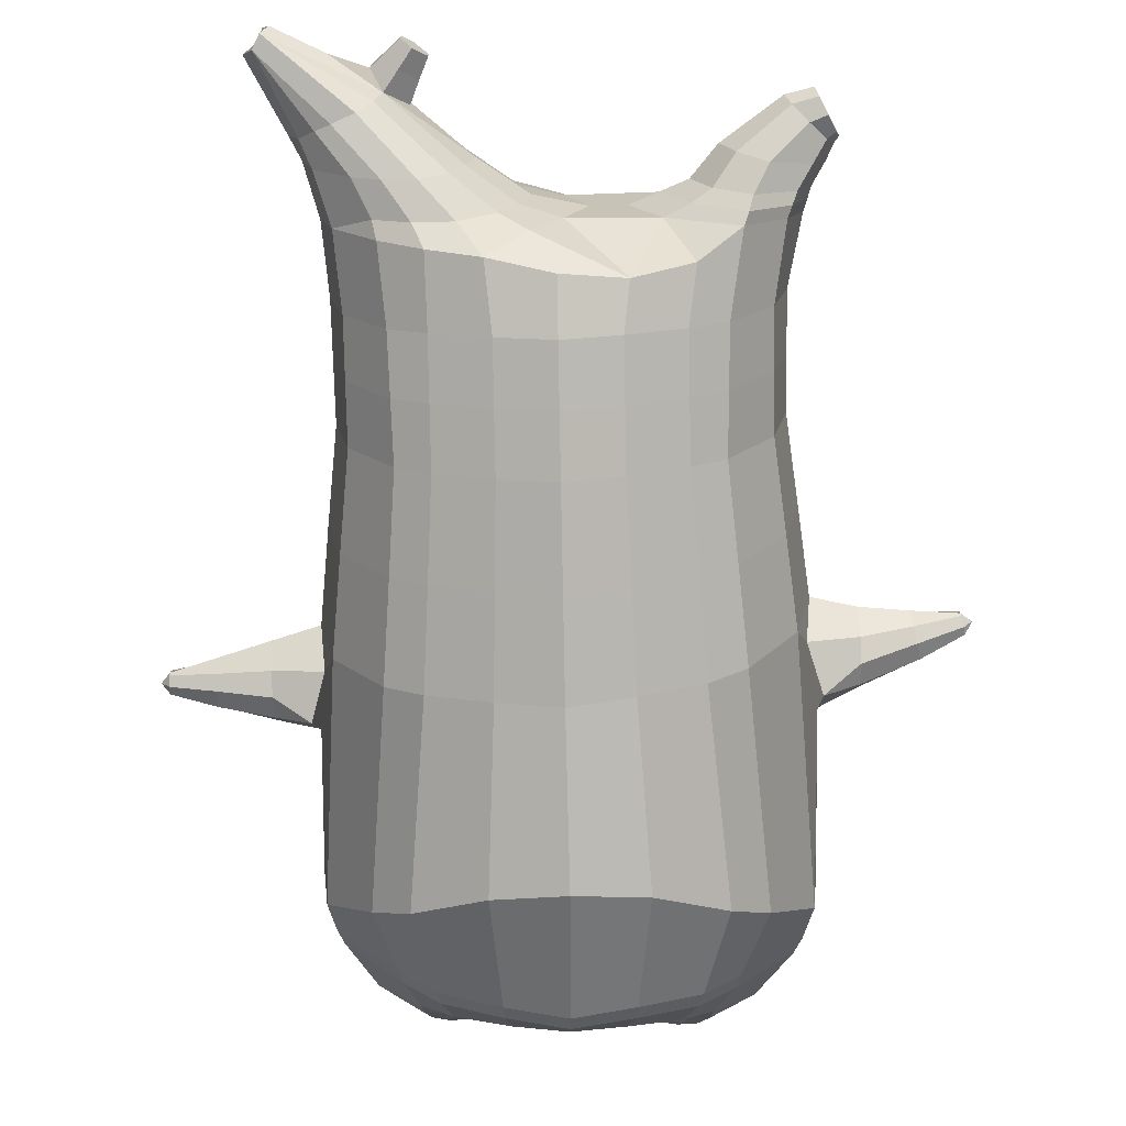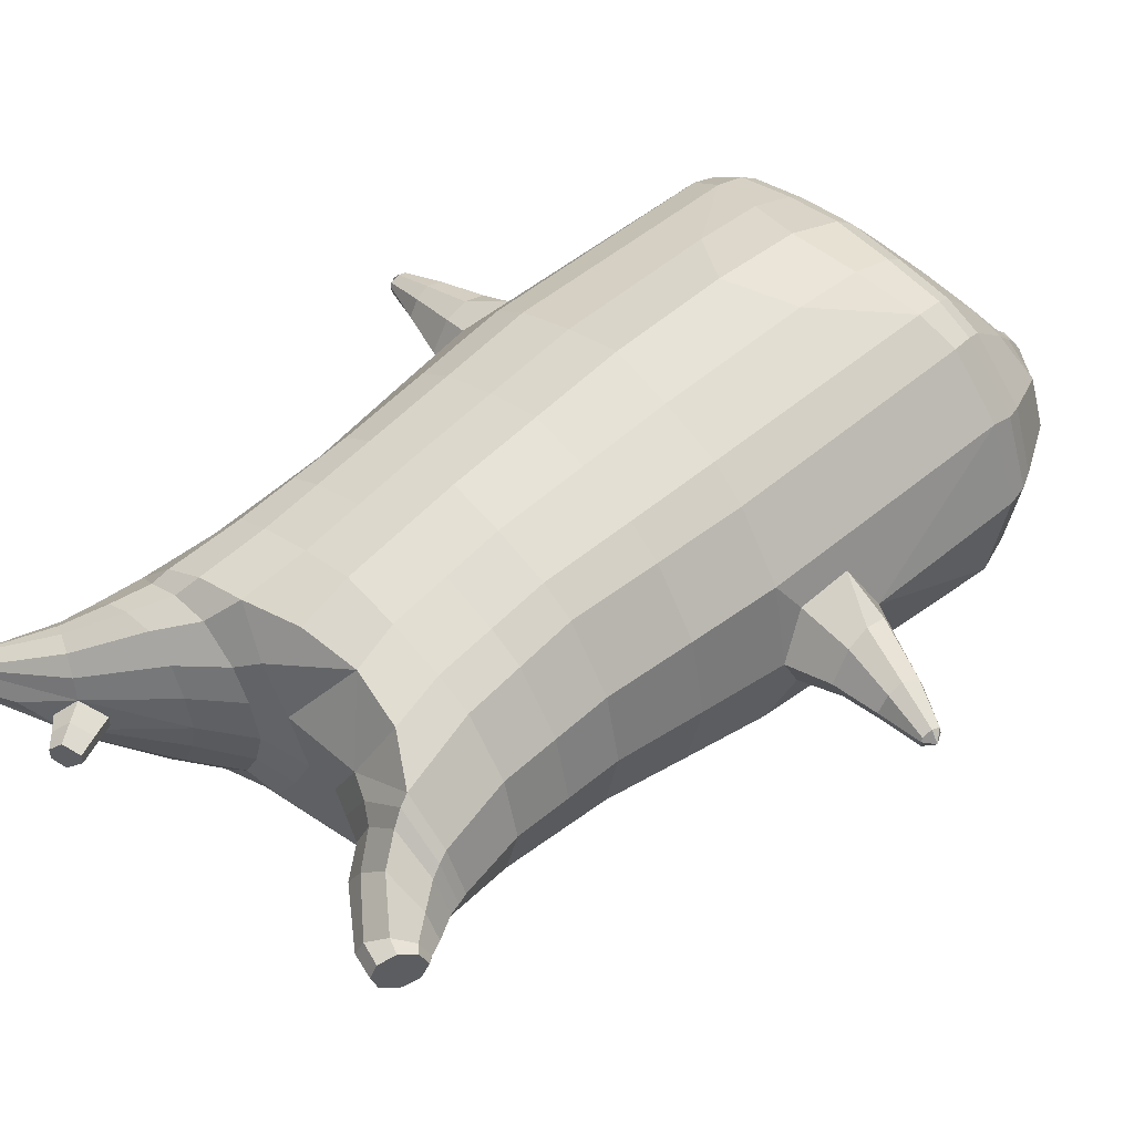
<metadata>
{"format":"obj","ext":"obj","renderer":"f3d","projection":"perspective","resolution":1024,"background":"white","views":[{"elev":-70.0,"azim":-178.9,"up":"+Z"},{"elev":48.1,"azim":-133.3,"up":"+Z"}]}
</metadata>
<code>
o korok
v 0.004245 -0.7281 0.2726
v 0 0.8235 0.2949
v -0.2252 -0.7641 0.2156
v -0.2624 0.8285 0.2479
v -0.2934 -0.7775 0.1794
v -0.3536 0.8838 0.195
v -0.3799 -0.7919 0.1083
v -0.4419 0.8742 0.1021
v -0.4175 -0.7934 0
v -0.48 0.8643 0
v -0.385 -0.7921 -0.1133
v -0.4419 0.8742 -0.1021
v -0.2936 -0.7773 -0.2093
v -0.3536 0.8838 -0.195
v -0.2252 -0.7645 -0.2656
v -0.2624 0.8286 -0.2479
v 0.0045 -0.728 -0.3726
v -0 0.8235 -0.2949
v 0 0.7091 0.3428
v -0.2452 0.7097 0.2795
v -0.3246 0.7103 0.2424
v -0.4157 0.7109 0.1312
v -0.45 0.711 0
v -0.4157 0.7109 -0.1312
v -0.3246 0.7104 -0.2424
v -0.2452 0.7098 -0.2795
v -0 0.7091 -0.3428
v 0 0.4501 0.4
v -0.2452 0.4524 0.3303
v -0.3182 0.4534 0.2864
v -0.4157 0.4546 0.155
v -0.45 0.4552 0
v -0.4157 0.4547 -0.155
v -0.3182 0.4535 -0.2864
v -0.2452 0.4525 -0.3303
v -0 0.4501 -0.405
v 0 0.03363 0.465
v -0.2738 0.04219 0.3777
v -0.3549 0.05023 0.3236
v -0.5003 0.06106 0
v -0.3548 0.04966 -0.3536
v -0.2734 0.04203 -0.4077
v -0.000102 0.03363 -0.495
v -0.1542 -0.7821 0.1349
v -0.08631 -0.7747 -0.01
v -0.1544 -0.7821 -0.1549
v -0.00225 -0.4429 0.473
v -0.2729 -0.527 0.3857
v -0.3533 -0.5493 0.3336
v -0.5211 -0.5821 0
v -0.4003 -0.4728 -0.3636
v -0.3166 -0.4189 -0.4577
v -0.002888 -0.317 -0.583
v 0.001361 -0.6279 0.3846
v -0.256 -0.6349 0.3486
v -0.3324 -0.6431 0.3023
v -0.4445 -0.6586 0.1636
v -0.4896 -0.671 0
v -0.4619 -0.6689 -0.1636
v -0.3318 -0.6627 -0.3223
v -0.2554 -0.6597 -0.3986
v 0.001997 -0.6529 -0.4946
v 0.000328 -0.5804 0.4202
v -0.2641 -0.5966 0.3706
v -0.3426 -0.6044 0.3214
v -0.4576 -0.6194 0.1739
v -0.5089 -0.6321 0
v -0.4793 -0.6298 -0.1739
v -0.3421 -0.6234 -0.3414
v -0.2636 -0.6207 -0.4206
v 0.001008 -0.6154 -0.5202
v -0.2648 -0.8672 0.08779
v -0.3051 -0.8689 0.04522
v -0.3208 -0.8695 -0.005
v -0.3051 -0.8689 -0.05522
v -0.2648 -0.8672 -0.09779
v -0.1595 -0.8629 -0.06921
v -0.1594 -0.8629 0.05921
v -0.1417 -0.8622 -0.005
v -0.2557 -0.9069 0.03399
v -0.2666 -0.9073 0.01012
v -0.2557 -0.9069 -0.01374
v -0.2245 -0.9056 -0.03398
v -0.1619 -0.9031 0.01012
v -0.2866 -0.8194 0.1367
v -0.2868 -0.8191 -0.1629
v -0.3491 -0.8269 -0.0886
v -0.373 -0.8279 -0.005
v -0.1533 -0.8021 -0.1264
v -0.3491 -0.8269 0.07496
v -0.1531 -0.8022 0.1064
v -0.1116 -0.8005 -0.01
v -0.1878 -0.8641 0.07381
v -0.2355 -0.866 0.08703
v -0.1879 -0.864 -0.08381
v -0.2355 -0.866 -0.09703
v -0.187 -0.9041 0.04336
v -0.2151 -0.9052 0.05151
v -0.2002 -0.9196 0.02
v -0.187 -0.9041 -0.02311
v -0.2408 -0.8116 0.1518
v -0.1937 -0.8037 0.1374
v -0.1939 -0.8036 -0.1574
v -0.2409 -0.8115 -0.1708
v -0.1114 -0.7448 0.2491
v -0.1362 0.8085 0.2807
v -0.1226 0.7091 0.3162
v -0.1226 0.4514 0.3726
v -0.1362 0.03741 0.4264
v -0.1375 -0.4841 0.4354
v -0.1276 -0.6301 0.3716
v -0.132 -0.5876 0.4004
v -0.1109 -0.7451 -0.3241
v -0.1362 0.8085 -0.2807
v -0.1226 0.7091 -0.3162
v -0.1226 0.4515 -0.3726
v -0.1367 0.03695 -0.4564
v -0.1599 -0.342 -0.5454
v -0.127 -0.6553 -0.4516
v -0.1315 -0.6172 -0.4754
v -0.5205 -0.1855 0
v -0.5986 -0.1455 0.005037
v -0.6013 0.03464 0.007037
v -0.5994 -0.1032 -0.0762
v -0.5996 -0.05355 -0.08759
v -0.5997 -0.05353 0.1017
v -0.5993 -0.1032 0.09028
v -0.7258 -0.06479 -0.04026
v -0.7182 -0.02552 -0.05211
v -0.7294 -0.08384 0.007037
v -0.7083 0.02408 0.007037
v -0.7182 -0.02608 0.06618
v -0.7257 -0.06507 0.05433
v -0.8201 -0.02364 -0.01188
v -0.8163 -0.005312 -0.01662
v -0.8211 -0.02848 0.007037
v -0.8118 0.01634 0.007037
v -0.8163 -0.005312 0.03069
v -0.8201 -0.02364 0.02595
v -0.836 -0.002037 0.007037
v -0.6004 -0.004481 -0.06252
v -0.7122 0.004565 -0.03129
v -0.812 0.01531 -0.005271
v -0.4812 0.003443 0.1052
v -0.6002 -0.004493 0.078
v -0.7125 0.003796 0.04677
v -0.812 0.01531 0.02075
v -0.4999 -0.101 0.1468
v -0.1396 -0.3241 0.4444
v -0.004351 -0.2358 0.4848
v -0.4608 -0.5666 0.1913
v -0.4622 0.05969 0.1913
v -0.5199 -0.09998 -0.1411
v -0.4879 0.00343 -0.1053
v -0.4622 0.05951 -0.1913
v -0.5024 -0.5513 -0.1913
v 0.2427 -0.7483 0.2156
v 0.2474 0.866 0.261
v 0.3135 -0.7529 0.1794
v 0.3386 0.8734 0.215
v 0.4025 -0.7556 0.1083
v 0.4293 0.8758 0.1194
v 0.4399 -0.7529 -0
v 0.4614 0.8657 -0
v 0.4074 -0.7552 -0.1133
v 0.3133 -0.7531 -0.2094
v 0.3386 0.8734 -0.215
v 0.2425 -0.7484 -0.2656
v 0.2474 0.866 -0.261
v 0.2452 0.7088 0.2795
v 0.3246 0.7085 0.2424
v 0.4157 0.7083 0.1312
v 0.45 0.7082 -0
v 0.4157 0.7083 -0.1312
v 0.3246 0.7085 -0.2424
v 0.2452 0.7088 -0.2795
v 0.2452 0.4487 0.3303
v 0.3182 0.4482 0.2864
v 0.4157 0.4476 0.155
v 0.45 0.4473 -0
v 0.4157 0.4475 -0.155
v 0.3182 0.4481 -0.2864
v 0.2452 0.4486 -0.3303
v 0.27 0.02766 0.3777
v 0.3511 0.02386 0.3236
v 0.5008 0.01792 -0
v 0.3513 0.0241 -0.3536
v 0.2707 0.02767 -0.4077
v 0.1749 -0.7726 0.1349
v 0.1061 -0.7721 -0.01
v 0.1744 -0.7727 -0.1549
v 0.2699 -0.5157 0.3857
v 0.3512 -0.5306 0.3336
v 0.5208 -0.5431 -0
v 0.3934 -0.4563 -0.3636
v 0.3103 -0.4128 -0.4577
v 0.2608 -0.6186 0.3486
v 0.3383 -0.6178 0.3023
v 0.452 -0.6189 0.1636
v 0.4983 -0.6251 -0
v 0.4702 -0.6281 -0.1636
v 0.3393 -0.6381 -0.3223
v 0.2619 -0.6439 -0.3986
v 0.2658 -0.5816 0.3706
v 0.345 -0.5812 0.3214
v 0.4611 -0.5828 0.1739
v 0.5134 -0.5885 -0
v 0.4836 -0.592 -0.1739
v 0.346 -0.602 -0.3414
v 0.2669 -0.6076 -0.4206
v 0.2981 -0.8426 0.08779
v 0.3382 -0.839 0.04522
v 0.3538 -0.8376 -0.005
v 0.3382 -0.839 -0.05522
v 0.2981 -0.8426 -0.09779
v 0.1929 -0.8525 -0.06921
v 0.1932 -0.8525 0.05921
v 0.1757 -0.8542 -0.005
v 0.2952 -0.8828 0.03399
v 0.3061 -0.8816 0.01012
v 0.2953 -0.8827 -0.01374
v 0.2642 -0.886 -0.03398
v 0.202 -0.8926 0.01012
v 0.3127 -0.7934 0.1367
v 0.3123 -0.7937 -0.1629
v 0.3759 -0.7932 -0.0886
v 0.3997 -0.7915 -0.005
v 0.1765 -0.7927 -0.1264
v 0.3759 -0.7933 0.07496
v 0.177 -0.793 0.1064
v 0.1354 -0.7964 -0.01
v 0.2215 -0.8498 0.07381
v 0.2689 -0.8454 0.08703
v 0.2213 -0.8498 -0.08381
v 0.2688 -0.8454 -0.09703
v 0.2269 -0.8899 0.04336
v 0.2548 -0.887 0.05151
v 0.2426 -0.9035 0.02
v 0.2269 -0.8899 -0.02311
v 0.2651 -0.7921 0.1518
v 0.2173 -0.7896 0.1374
v 0.217 -0.7897 -0.1574
v 0.2649 -0.7922 -0.1708
v 0.1224 -0.7403 0.2491
v 0.1362 0.8535 0.2807
v 0.1226 0.7091 0.3162
v 0.1226 0.4492 0.3726
v 0.1362 0.03042 0.4264
v 0.1338 -0.4809 0.4354
v 0.1309 -0.6253 0.3716
v 0.133 -0.5828 0.4004
v 0.123 -0.7402 -0.3241
v 0.1362 0.8535 -0.2807
v 0.1226 0.7091 -0.3162
v 0.1226 0.4491 -0.3726
v 0.1354 0.03071 -0.4564
v 0.1537 -0.3417 -0.5454
v 0.1317 -0.6502 -0.4516
v 0.1338 -0.613 -0.4754
v 0.5119 -0.214 -0
v 0.5922 -0.1968 0.005036
v 0.6054 -0.01708 0.007036
v 0.5954 -0.1544 -0.0762
v 0.5987 -0.1048 -0.08759
v 0.5987 -0.1047 0.1017
v 0.5954 -0.1544 0.09028
v 0.7182 -0.1433 -0.04026
v 0.7191 -0.1035 -0.05211
v 0.7178 -0.1626 0.007036
v 0.7202 -0.05313 0.007036
v 0.7191 -0.1035 0.06618
v 0.7182 -0.1433 0.05433
v 0.8187 -0.1251 -0.01188
v 0.8191 -0.1064 -0.01662
v 0.8187 -0.13 0.007036
v 0.8195 -0.08425 0.007036
v 0.8191 -0.1064 0.03069
v 0.8187 -0.1251 0.02595
v 0.8391 -0.1075 0.007036
v 0.6023 -0.05606 -0.06252
v 0.7198 -0.07322 -0.0313
v 0.8195 -0.0853 -0.005272
v 0.4816 -0.04209 0.1052
v 0.6022 -0.05595 0.078
v 0.7198 -0.07336 0.04677
v 0.8195 -0.0853 0.02075
v 0.4961 -0.1412 0.1468
v 0.1311 -0.3239 0.4444
v 0.4594 -0.5397 0.1913
v 0.4625 0.01877 0.1913
v 0.5164 -0.1409 -0.1411
v 0.4883 -0.04226 -0.1053
v 0.4625 0.01886 -0.1913
v 0.4996 -0.5241 -0.1913
v -0.2036 0.8835 -0.1131
v -0.1386 0.8835 0
v -0.2036 0.8835 0.1131
v 0.05122 0.8835 0.197
v -0.01378 0.8835 0.09849
v -0.06378 0.8835 0
v -0.01378 0.8835 -0.09849
v 0.05122 0.8835 -0.197
v -0.4619 0.9239 0.08368
v -0.3736 0.9337 0.1531
v -0.495 0.914 0
v -0.4619 0.9239 -0.08368
v -0.3736 0.9337 -0.1531
v -0.2986 0.9335 0.08655
v -0.2986 0.9335 -0.08655
v -0.2586 0.9335 0
v -0.4932 0.9708 0.05951
v -0.4067 0.9859 0.11
v -0.5236 0.9654 0
v -0.4932 0.9708 -0.05951
v -0.4067 0.9859 -0.11
v -0.3469 0.9963 0.05498
v -0.3469 0.9963 -0.05498
v -0.315 1.002 0
v 0.3861 0.9835 0.1629
v 0.3277 0.9835 0.1879
v 0.4642 0.9835 0.08817
v 0.4916 0.9835 0
v 0.4642 0.9835 -0.08817
v 0.3861 0.9835 -0.1629
v 0.3277 0.9835 -0.1879
v 0.2591 0.9835 -0.1915
v 0.2591 0.9835 0.1915
v 0.2015 0.9835 -0.1418
v 0.2015 0.9835 0.1418
v 0.1727 0.9835 0.07092
v 0.1547 0.9835 0
v 0.1727 0.9835 -0.07092
v 0.4556 1.06 0.1018
v 0.4225 1.075 0.1174
v 0.4898 1.039 0.06613
v 0.5153 1.032 0
v 0.4898 1.039 -0.06613
v 0.4556 1.06 -0.1018
v 0.4225 1.075 -0.1174
v 0.3751 1.097 -0.1197
v 0.3751 1.097 0.1197
v 0.3425 1.113 -0.08864
v 0.3425 1.113 0.08864
v 0.5729 1.204 0.03311
v 0.5949 1.19 0
v 0.5729 1.204 -0.03311
v 0.5572 1.235 0.03065
v 0.5409 1.244 0
v 0.5572 1.235 -0.03065
v -0.3636 0.9087 -0.1836
v -0.2586 0.9085 -0.1018
v -0.2586 0.9085 0.1018
v -0.3636 0.9087 0.1836
v -0.4519 0.899 0.09521
v -0.488 0.8891 0
v -0.1986 0.9085 0
v -0.4519 0.899 -0.09521
v 0.1102 0.9085 0.1549
v 0.07219 0.9085 0.08421
v 0.3477 0.9085 0.1935
v 0.1872 0.9085 -0.2208
v 0.2716 0.9085 -0.2231
v 0.04844 0.9085 0
v 0.07219 0.9085 -0.08421
v 0.3477 0.9085 -0.1935
v 0.4293 0.8758 -0.1194
v 0.1102 0.9085 -0.1549
v 0.2716 0.9085 0.2231
v 0.1872 0.9085 0.2208
v -0.5217 1.014 0.0369
v -0.4866 1.049 0.05175
v -0.5379 0.9975 0
v -0.5217 1.014 -0.0369
v -0.4866 1.049 -0.05175
v -0.4534 1.082 0.03564
v -0.4534 1.082 -0.03564
v -0.4413 1.094 0
v -0.5398 1.028 0.0369
v -0.5223 1.063 0.05175
v -0.5479 1.012 0
v -0.5398 1.028 -0.0369
v -0.5223 1.063 -0.05175
v -0.5057 1.096 0.03564
v -0.5057 1.096 -0.03564
v -0.4996 1.108 0
v 0.3261 1.12 -0.04427
v 0.2685 1.202 0.03542
v 0.2685 1.202 -0.03542
v 0.3515 1.163 -0.01408
v 0.3515 1.163 0.01408
v 0.291 1.218 0.01276
v 0.291 1.218 -0.01276
v 0.2389 1.182 -0.01129
v 0.2389 1.182 0.01129
v 0.4349 1.19 0
v 0.2769 1.09 0.01219
v 0.2769 1.09 -0.01219
v 0.3261 1.12 0.04425
v 0.297 1.162 -0.03985
v 0.321 1.19 0.01351
v 0.321 1.19 -0.01351
v 0.2969 1.162 0.03984
v 0.2582 1.137 -0.01184
v 0.2582 1.137 0.01184
v 0 0.2418 0.4325
v -0.2597 0.2472 0.354
v -0.3368 0.2517 0.305
v -0.4755 0.2583 0
v -0.3367 0.2515 -0.32
v -0.2595 0.2472 -0.369
v -6.9e-05 0.2419 -0.45
v -0.1294 0.2444 0.3995
v -0.1297 0.2442 -0.4145
v -0.4392 0.2572 0.1732
v -0.4392 0.2571 -0.1732
v 0.2572 0.2382 0.354
v 0.3342 0.236 0.305
v 0.4762 0.2326 -0
v 0.3344 0.2361 -0.32
v 0.2576 0.2382 -0.369
v 0.1294 0.2398 0.3995
v 0.1289 0.2399 -0.4145
v 0.4396 0.2332 0.1732
v 0.4396 0.2332 -0.1732
v 0 0.5796 0.3714
v -0.2452 0.5811 0.3049
v -0.3214 0.5819 0.2644
v -0.4157 0.5827 0.1431
v -0.45 0.5831 0
v -0.4157 0.5828 -0.1431
v -0.3214 0.5819 -0.2644
v -0.2452 0.5811 -0.3049
v -0 0.5796 -0.3739
v -0.1226 0.5803 0.3444
v -0.1226 0.5803 -0.3444
v 0.2452 0.5788 0.3049
v 0.3214 0.5784 0.2644
v 0.4157 0.5779 0.1431
v 0.45 0.5777 -0
v 0.4157 0.5779 -0.1431
v 0.3214 0.5783 -0.2644
v 0.2452 0.5787 -0.3049
v 0.1226 0.5792 0.3444
v 0.1226 0.5791 -0.3444
f 107 106 4 20
f 20 4 6 21
f 21 6 8 22
f 22 8 10 23
f 23 10 12 24
f 24 12 14 25
f 25 14 16 26
f 115 114 18 27
f 435 115 27 433
f 431 25 26 432
f 430 24 25 431
f 429 23 24 430
f 428 22 23 429
f 427 21 22 428
f 426 20 21 427
f 434 107 20 426
f 412 108 29 406
f 406 29 30 407
f 407 30 31 414
f 414 31 32 408
f 408 32 33 415
f 415 33 34 409
f 409 34 35 410
f 413 116 36 411
f 118 117 43 53
f 51 41 42 52
f 156 155 41 51
f 40 144 152
f 48 38 39 49
f 110 149 48
f 76 96 83
f 112 110 48 64
f 64 48 49 65
f 65 49 151 66
f 66 151 50 67
f 67 50 156 68
f 68 156 51 69
f 69 51 52 70
f 120 118 53 71
f 113 119 62 17
f 13 60 61 15
f 11 59 60 13
f 9 58 59 11
f 7 57 58 9
f 5 56 57 7
f 3 55 56 5
f 105 111 55 3
f 119 120 71 62
f 60 69 70 61
f 59 68 69 60
f 58 67 68 59
f 57 66 67 58
f 56 65 66 57
f 55 64 65 56
f 111 112 64 55
f 72 73 80 98
f 95 77 100
f 88 87 75 74
f 85 90 73 72
f 78 93 97
f 92 91 78 79
f 87 86 76 75
f 89 92 79 77
f 90 88 74 73
f 100 84 99
f 94 72 98
f 73 74 81 80
f 103 89 77 95
f 74 75 82 81
f 101 85 72 94
f 75 76 83 82
f 79 78 97 84
f 86 104 96 76
f 77 79 84 100
f 91 102 93 78
f 3 5 85 101
f 98 80 99
f 80 81 99
f 81 82 99
f 82 83 99
f 84 97 99
f 17 1 105 3 44 45 46 15 113
f 7 9 88 90
f 46 45 92 89
f 11 13 86 87
f 45 44 91 92
f 13 15 104 86
f 5 7 90 85
f 9 11 87 88
f 15 46 89 103
f 44 3 102 91
f 97 98 99
f 83 100 99
f 101 102 3
f 103 104 15
f 103 95 96 104
f 83 96 95 100
f 94 98 97 93
f 93 102 101 94
f 54 63 112 111
f 1 54 111 105
f 63 47 110 112
f 47 150 149 110
f 405 28 108 412
f 425 19 107 434
f 19 2 106 107
f 61 70 120 119
f 15 61 119 113
f 70 52 118 120
f 52 42 117 118
f 410 35 116 413
f 432 26 115 435
f 26 16 114 115
f 154 153 125 141
f 121 148 127 122
f 144 40 123 145
f 124 125 153
f 126 127 148
f 122 127 133 130
f 146 131 137 147
f 141 125 129 142
f 125 124 128 129
f 145 123 131 146
f 127 126 132 133
f 124 122 130 128
f 137 143 135 140
f 133 132 138 139
f 128 130 136 134
f 130 133 139 136
f 142 129 135 143
f 129 128 134 135
f 135 134 140
f 138 147 137 140
f 139 138 140
f 134 136 140
f 136 139 140
f 131 142 143 137
f 123 141 142 131
f 40 154 141 123
f 126 145 146 132
f 132 146 147 138
f 151 121 50
f 40 155 154
f 153 121 122 124
f 148 144 145 126
f 48 149 109 38
f 149 150 37 109
f 151 152 144 148 121
f 49 39 152 151
f 121 153 154 155 156
f 50 121 156
f 246 170 158 245
f 170 171 160 158
f 171 172 162 160
f 172 173 164 162
f 173 174 366 164
f 174 175 167 366
f 175 176 169 167
f 254 27 18 253
f 444 433 27 254
f 441 442 176 175
f 440 441 175 174
f 439 440 174 173
f 438 439 173 172
f 437 438 172 171
f 436 437 171 170
f 443 436 170 246
f 421 416 177 247
f 416 417 178 177
f 417 423 179 178
f 423 418 180 179
f 418 424 181 180
f 424 419 182 181
f 419 420 183 182
f 422 411 36 255
f 257 53 43 256
f 195 196 188 187
f 294 195 187 293
f 186 290 283
f 192 193 185 184
f 249 192 288
f 215 222 235
f 251 204 192 249
f 204 205 193 192
f 205 206 289 193
f 206 207 194 289
f 207 208 294 194
f 208 209 195 294
f 209 210 196 195
f 259 71 53 257
f 252 17 62 258
f 166 168 203 202
f 165 166 202 201
f 163 165 201 200
f 161 163 200 199
f 159 161 199 198
f 157 159 198 197
f 244 157 197 250
f 258 62 71 259
f 202 203 210 209
f 201 202 209 208
f 200 201 208 207
f 199 200 207 206
f 198 199 206 205
f 197 198 205 204
f 250 197 204 251
f 211 237 219 212
f 234 239 216
f 227 213 214 226
f 224 211 212 229
f 217 236 232
f 231 218 217 230
f 226 214 215 225
f 228 216 218 231
f 229 212 213 227
f 239 238 223
f 233 237 211
f 212 219 220 213
f 242 234 216 228
f 213 220 221 214
f 240 233 211 224
f 214 221 222 215
f 218 223 236 217
f 225 215 235 243
f 216 239 223 218
f 230 217 232 241
f 157 240 224 159
f 237 238 219
f 219 238 220
f 220 238 221
f 221 238 222
f 223 238 236
f 17 252 168 191 190 189 157 244 1
f 161 229 227 163
f 191 228 231 190
f 165 226 225 166
f 190 231 230 189
f 166 225 243 168
f 159 224 229 161
f 163 227 226 165
f 168 242 228 191
f 189 230 241 157
f 236 238 237
f 222 238 239
f 240 157 241
f 242 168 243
f 242 243 235 234
f 222 239 234 235
f 233 232 236 237
f 232 233 240 241
f 54 250 251 63
f 1 244 250 54
f 63 251 249 47
f 47 249 288 150
f 405 421 247 28
f 425 443 246 19
f 19 246 245 2
f 203 258 259 210
f 168 252 258 203
f 210 259 257 196
f 196 257 256 188
f 420 422 255 183
f 442 444 254 176
f 176 254 253 169
f 292 280 264 291
f 260 261 266 287
f 283 284 262 186
f 263 291 264
f 265 287 266
f 261 269 272 266
f 285 286 276 270
f 280 281 268 264
f 264 268 267 263
f 284 285 270 262
f 266 272 271 265
f 263 267 269 261
f 276 279 274 282
f 272 278 277 271
f 267 273 275 269
f 269 275 278 272
f 281 282 274 268
f 268 274 273 267
f 274 279 273
f 277 279 276 286
f 278 279 277
f 273 279 275
f 275 279 278
f 270 276 282 281
f 262 270 281 280
f 186 262 280 292
f 265 271 285 284
f 271 277 286 285
f 289 194 260
f 186 292 293
f 291 263 261 260
f 287 265 284 283
f 192 184 248 288
f 288 248 37 150
f 289 260 287 283 290
f 193 289 290 185
f 260 294 293 292 291
f 194 294 260
f 302 18 114
f 351 350 307 309
f 359 358 329 330
f 308 310 318 316
f 353 352 308 304
f 355 354 303 305
f 356 351 309 310
f 357 355 305 306
f 354 353 304 303
f 352 356 310 308
f 350 357 306 307
f 314 313 372 373
f 309 307 315 317
f 307 306 314 315
f 305 303 311 313
f 310 309 317 318
f 304 308 316 312
f 306 305 313 314
f 303 304 312 311
f 328 332 386 342
f 360 162 321 319
f 362 361 326 325
f 363 359 330 331
f 364 363 331 332
f 366 365 324 323
f 361 367 328 326
f 367 364 332 328
f 369 368 320 327
f 162 164 322 321
f 368 360 319 320
f 365 362 325 324
f 358 369 327 329
f 164 366 323 322
f 398 343 347
f 325 326 340 339
f 327 320 334 341
f 320 319 333 334
f 326 328 342 340
f 319 321 335 333
f 329 327 341 343
f 321 322 336 335
f 330 329 343 398
f 322 323 337 336
f 323 324 338 337
f 391 392 388 393 394 387
f 324 325 339 338
f 336 337 346 345
f 404 402 387 394
f 337 338 346
f 338 339 346
f 342 386 349
f 339 340 349 346
f 341 334 344 347
f 334 333 344
f 340 342 349
f 333 335 344
f 343 341 347
f 335 336 345 344
f 14 12 357 350
f 297 296 356 352
f 8 6 353 354
f 12 10 355 357
f 296 295 351 356
f 10 8 354 355
f 6 297 352 353
f 295 14 350 351
f 298 245 369 358
f 167 169 362 365
f 158 160 360 368
f 245 158 368 369
f 302 301 364 367
f 253 302 367 361
f 366 167 365
f 301 300 363 364
f 300 299 359 363
f 169 253 361 362
f 160 162 360
f 299 298 358 359
f 376 374 382 384
f 311 312 371 370
f 316 318 377 375
f 317 315 374 376
f 315 314 373 374
f 313 311 370 372
f 318 317 376 377
f 312 316 375 371
f 374 373 381 382
f 372 370 378 380
f 377 376 384 385
f 371 375 383 379
f 373 372 380 381
f 370 371 379 378
f 375 377 385 383
f 379 383 385 384 382 381 380 378
f 401 399 388 392
f 400 390 389 401
f 402 400 391 387
f 403 397 396 404
f 399 403 393 388
f 386 395 348 349
f 398 347 348 395
f 332 331 386
f 389 390 398 395 386
f 396 397 386 331 398
f 331 330 398
f 386 397 403 399
f 393 403 404 394
f 398 390 400 402
f 391 400 401 392
f 389 386 399 401
f 396 398 402 404
f 2 245 298
f 2 298 106
f 298 299 106
f 4 106 297
f 297 6 4
f 296 297 299
f 296 299 300
f 106 299 297
f 296 300 301
f 16 14 295
f 295 296 301
f 302 253 18
f 295 301 114
f 301 302 114
f 114 16 295
f 344 345 346 349 348 347
f 188 256 422 420
f 37 248 421 405
f 256 43 411 422
f 187 188 420 419
f 293 187 419 424
f 186 293 424 418
f 290 186 418 423
f 185 290 423 417
f 184 185 417 416
f 248 184 416 421
f 42 410 413 117
f 37 405 412 109
f 117 413 411 43
f 41 409 410 42
f 155 415 409 41
f 40 408 415 155
f 152 414 408 40
f 39 407 414 152
f 38 406 407 39
f 109 412 406 38
f 183 255 444 442
f 28 247 443 425
f 247 177 436 443
f 177 178 437 436
f 178 179 438 437
f 179 180 439 438
f 180 181 440 439
f 181 182 441 440
f 182 183 442 441
f 255 36 433 444
f 35 432 435 116
f 28 425 434 108
f 108 434 426 29
f 29 426 427 30
f 30 427 428 31
f 31 428 429 32
f 32 429 430 33
f 33 430 431 34
f 34 431 432 35
f 116 435 433 36

</code>
